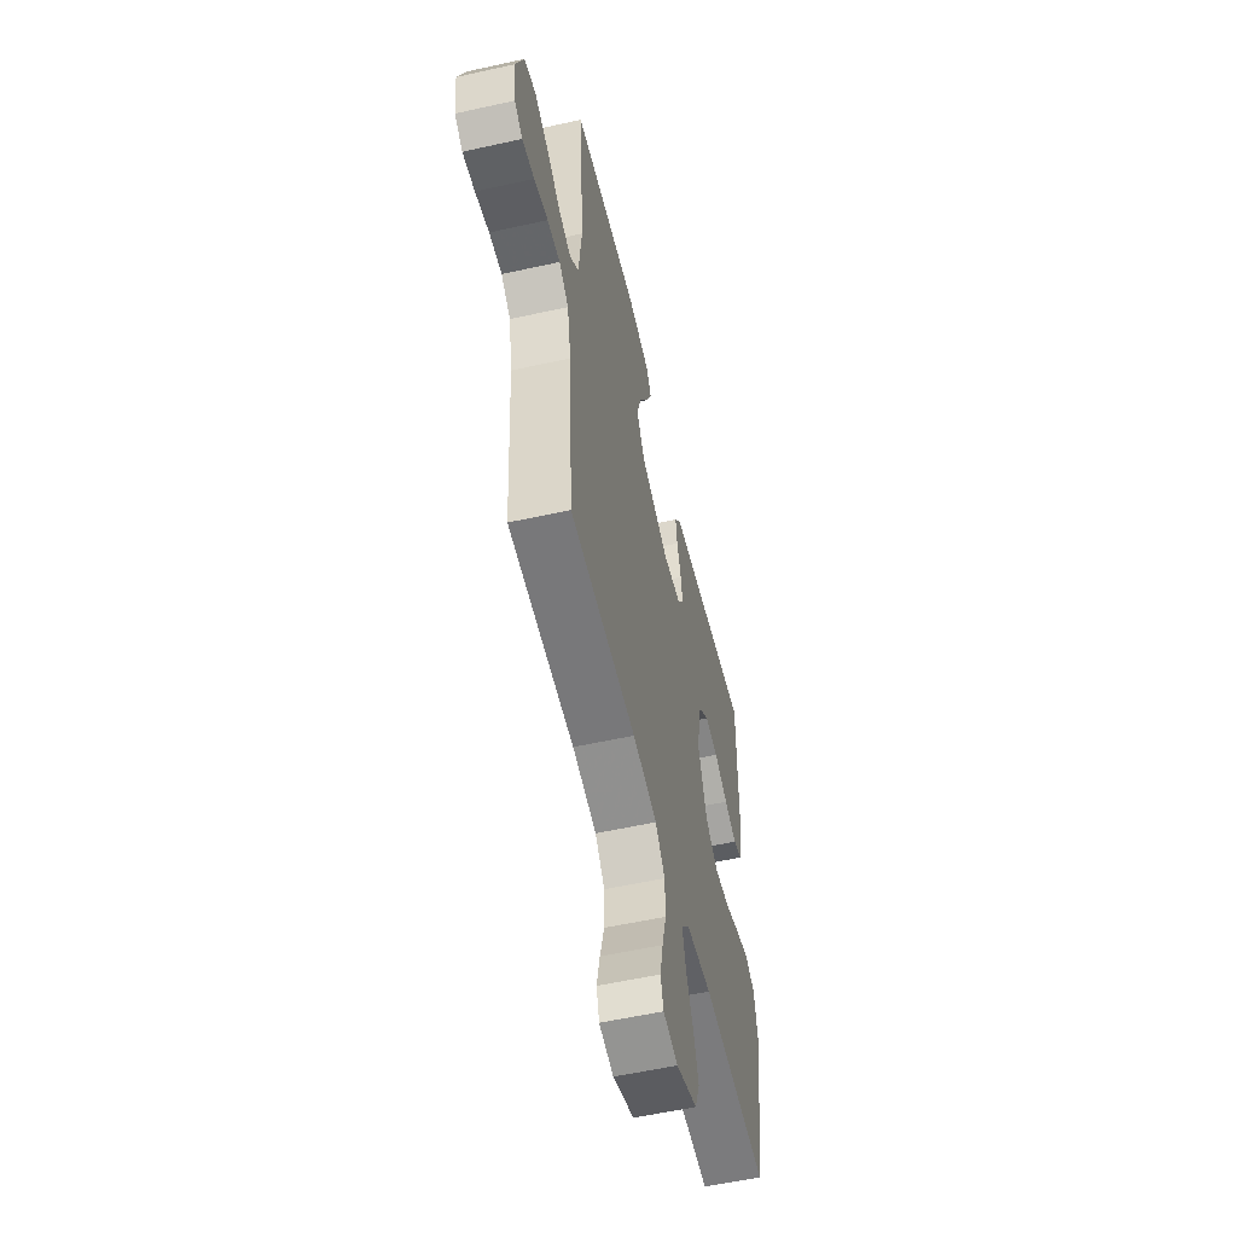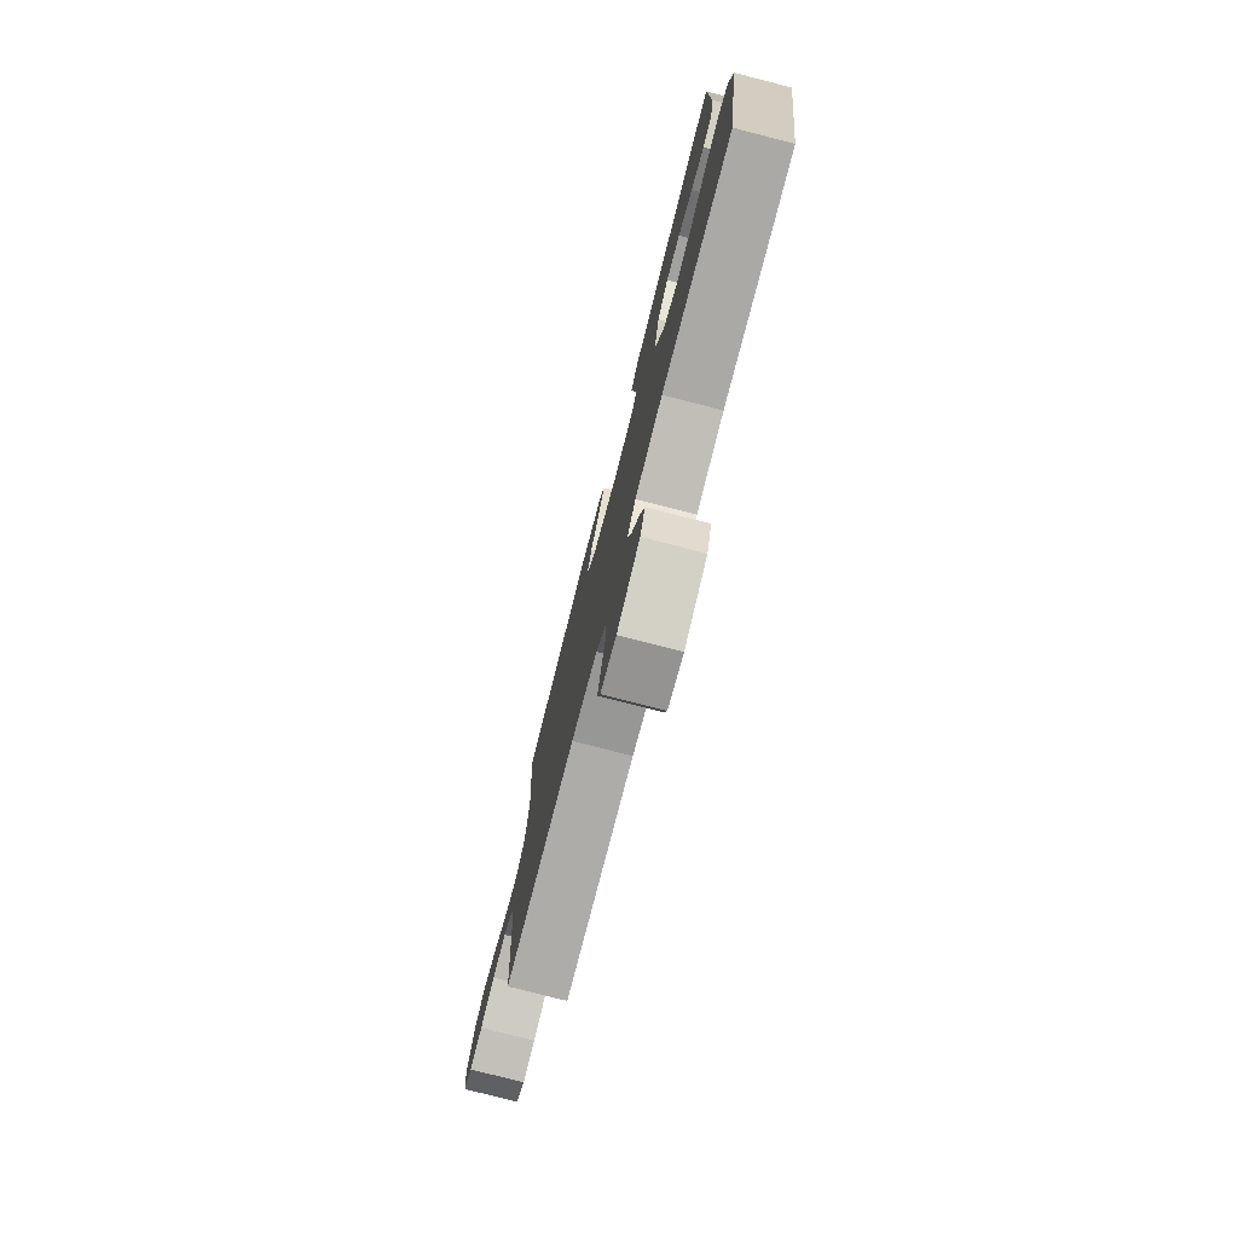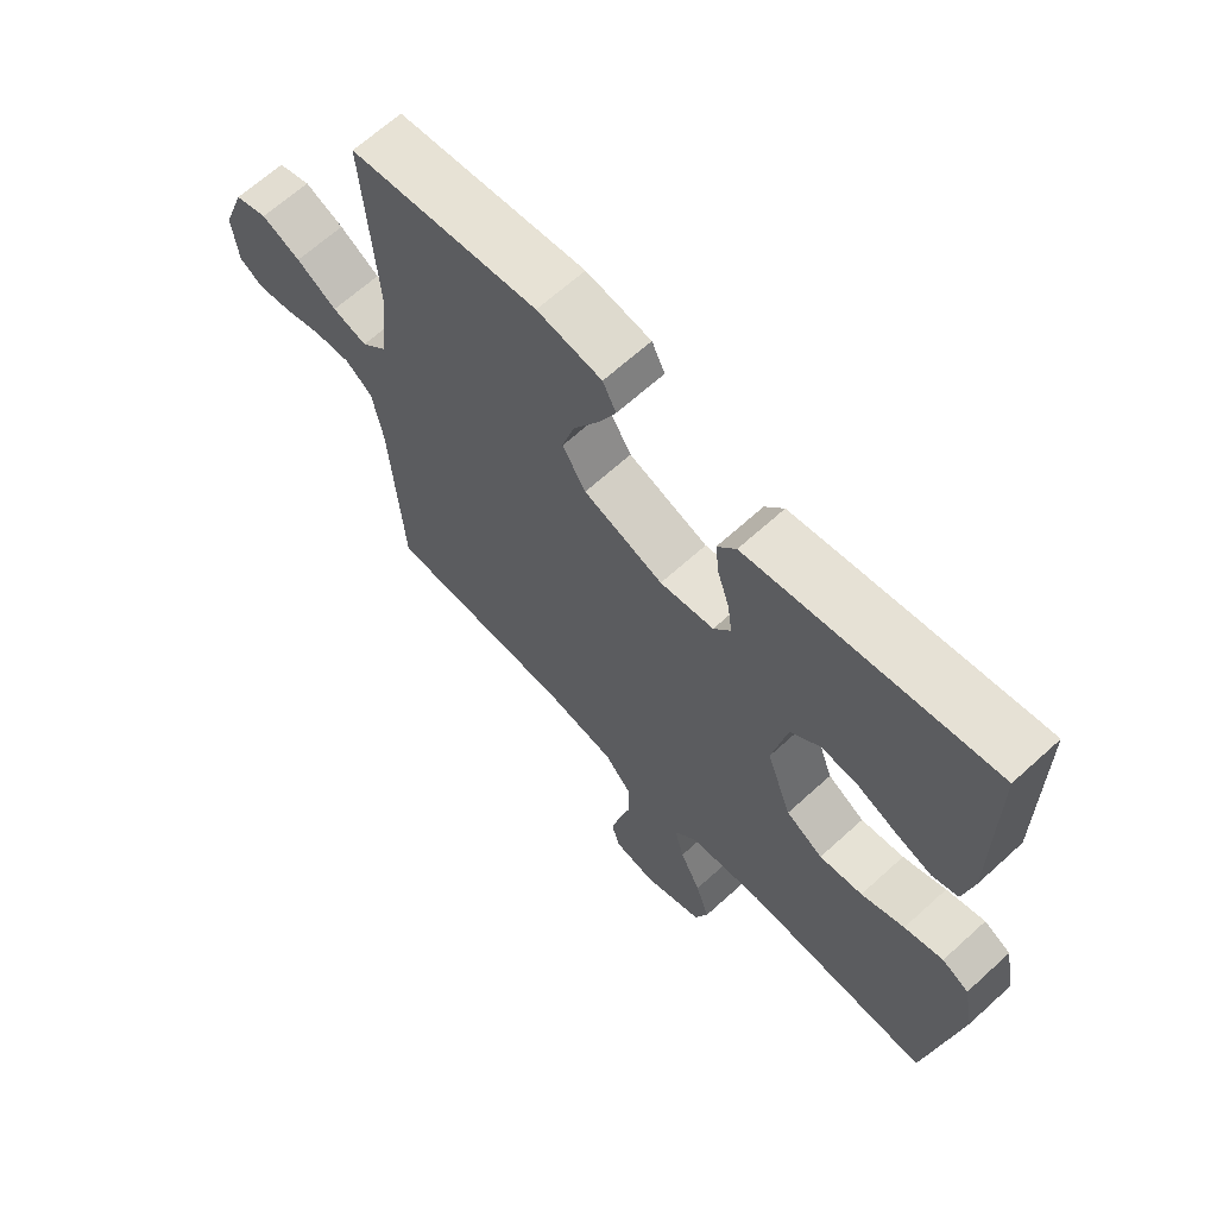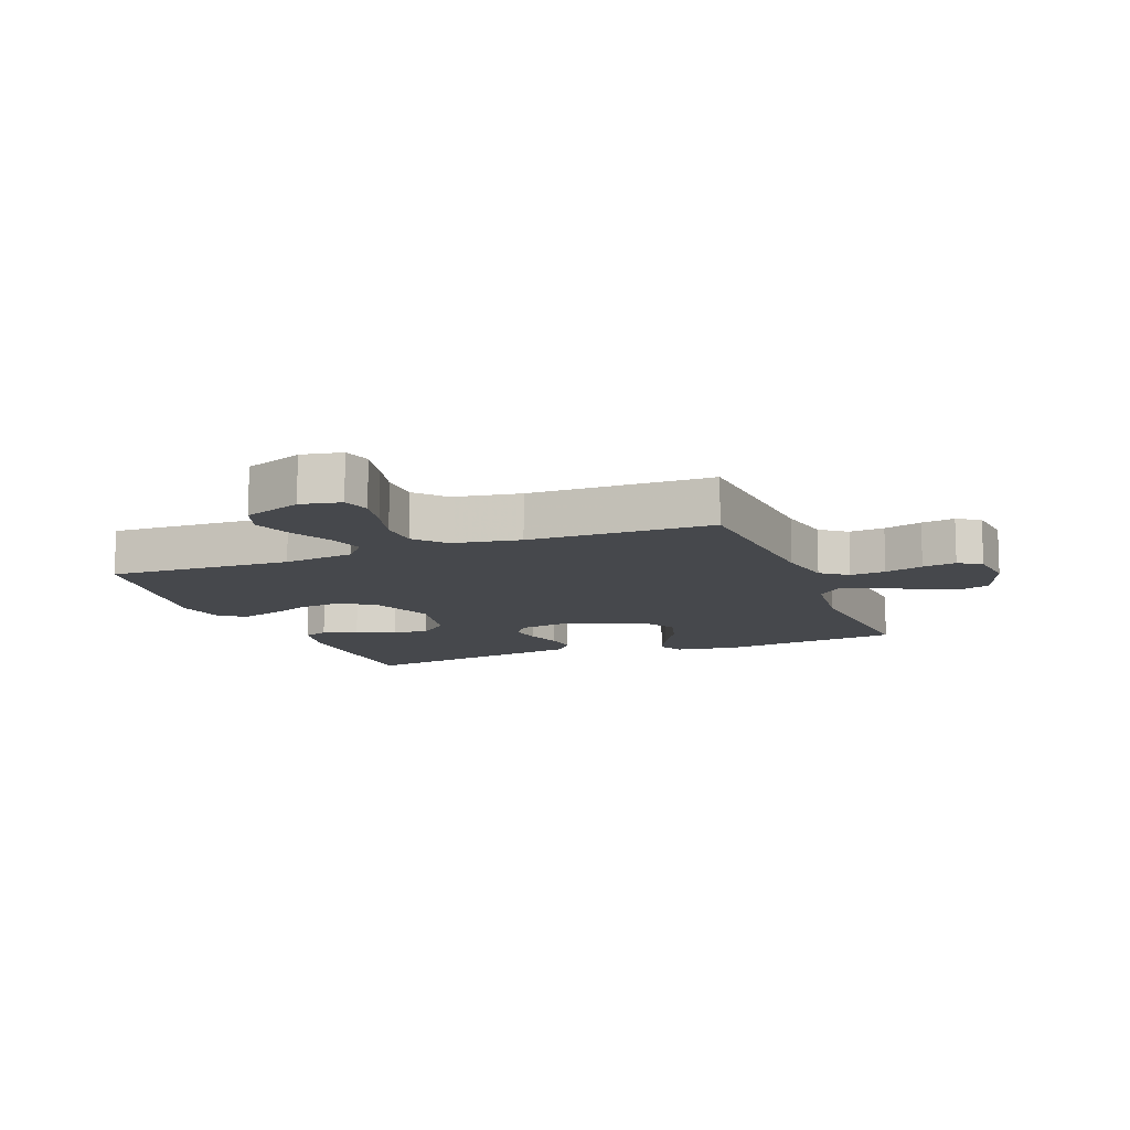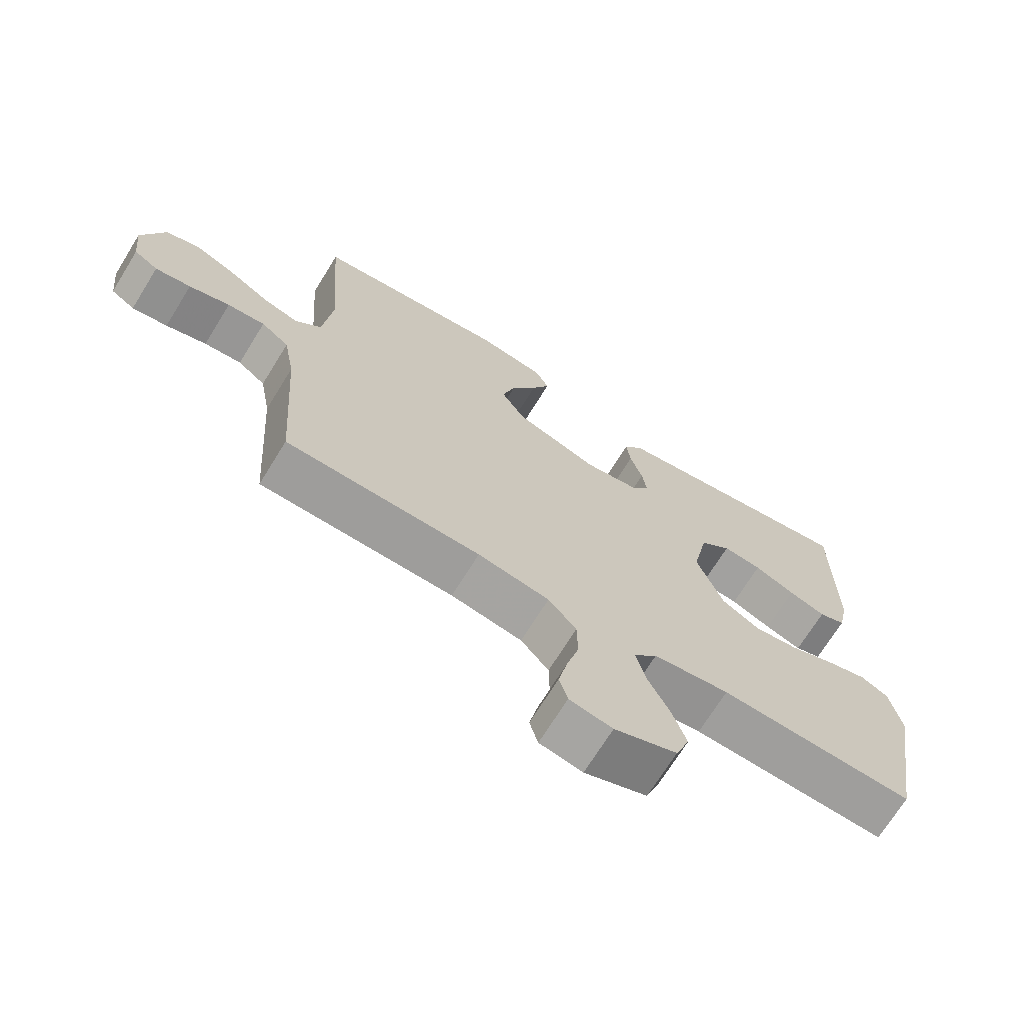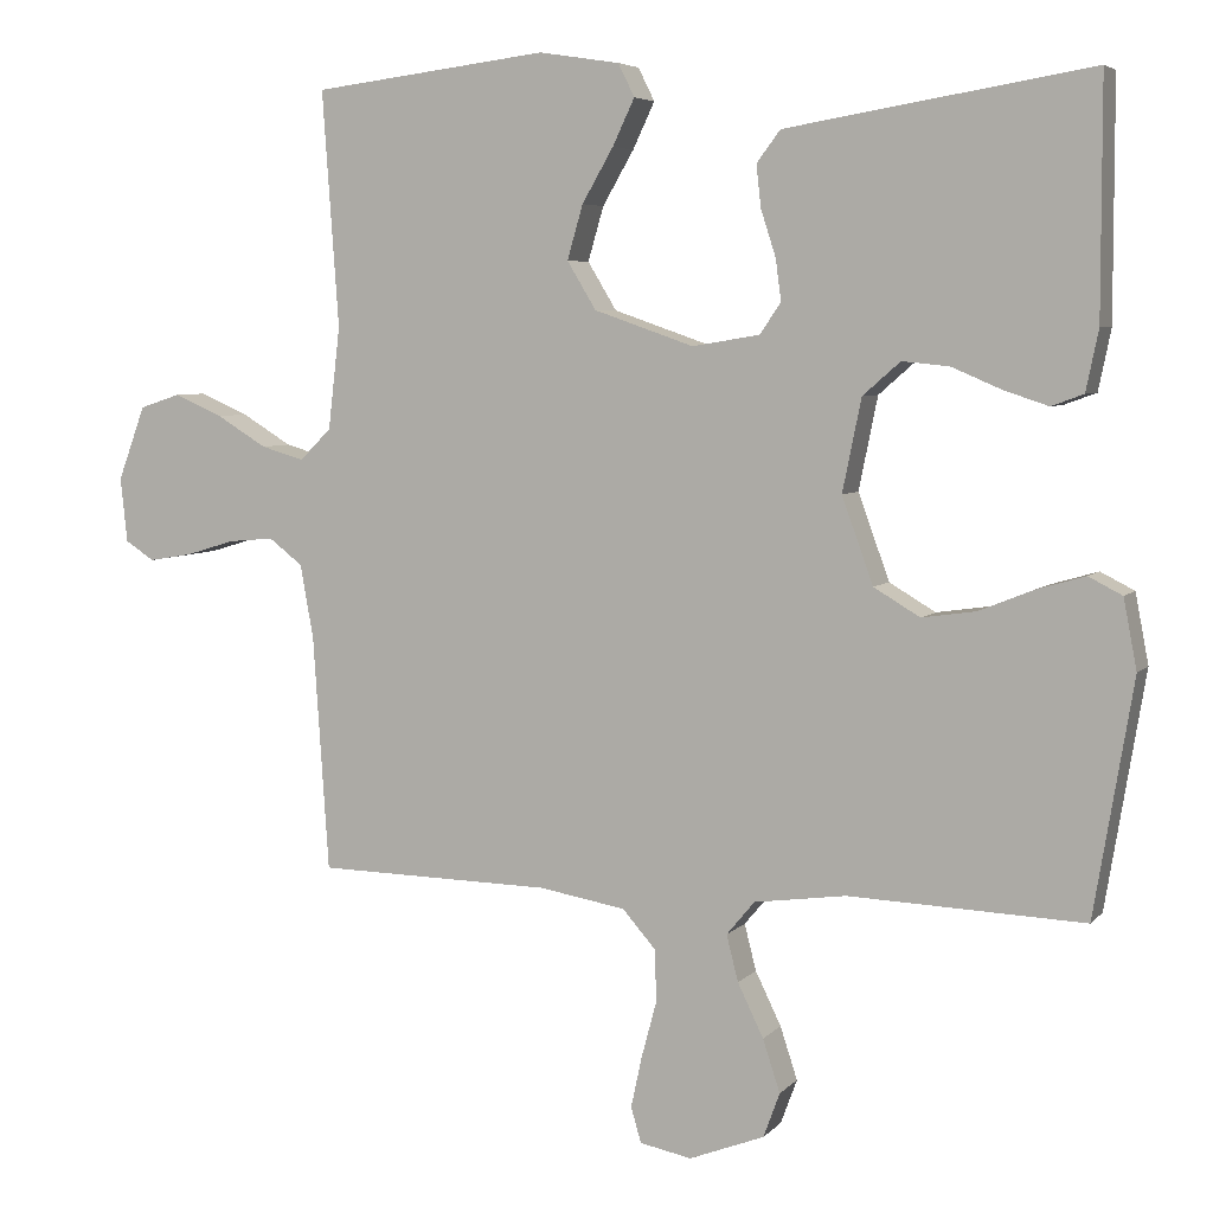
<metadata>
{"format":"obj","ext":"obj","renderer":"f3d","projection":"perspective","resolution":1024,"background":"white","views":[{"elev":-56.4,"azim":-76.9,"up":"+Z"},{"elev":-77.9,"azim":75.6,"up":"+Z"},{"elev":65.5,"azim":47.5,"up":"+Z"},{"elev":-11.4,"azim":-158.7,"up":"+Y"},{"elev":-70.1,"azim":-31.7,"up":"+Z"},{"elev":5.4,"azim":21.3,"up":"+Z"}]}
</metadata>
<code>
v 0.5 0.07 0.5
v 0.5 0.07 0.2
v 0.484 0.07 0.123
v 0.443 0.07 0.108
v 0.386 0.07 0.127
v 0.323 0.07 0.154
v 0.263 0.07 0.16
v 0.215 0.07 0.118
v 0.191 0.07 0
v 0.231 0.07 -0.11
v 0.29 0.07 -0.145
v 0.359 0.07 -0.135
v 0.428 0.07 -0.107
v 0.49 0.07 -0.089
v 0.533 0.07 -0.111
v 0.55 0.07 -0.2
v 0.5 0.07 -0.5
v 0.2 0.07 -0.488
v 0.083 0.07 -0.504
v 0.047 0.07 -0.547
v 0.062 0.07 -0.606
v 0.095 0.07 -0.674
v 0.117 0.07 -0.741
v 0.096 0.07 -0.798
v 0 0.07 -0.835
v -0.066 0.07 -0.822
v -0.079 0.07 -0.777
v -0.065 0.07 -0.712
v -0.046 0.07 -0.641
v -0.047 0.07 -0.574
v -0.09 0.07 -0.525
v -0.2 0.07 -0.506
v -0.5 0.07 -0.5
v -0.52 0.07 -0.2
v -0.537 0.07 -0.106
v -0.58 0.07 -0.073
v -0.638 0.07 -0.078
v -0.701 0.07 -0.097
v -0.756 0.07 -0.106
v -0.793 0.07 -0.082
v -0.802 0.07 0
v -0.767 0.07 0.095
v -0.715 0.07 0.112
v -0.653 0.07 0.085
v -0.589 0.07 0.046
v -0.534 0.07 0.03
v -0.494 0.07 0.07
v -0.479 0.07 0.2
v -0.5 0.07 0.5
v -0.2 0.07 0.537
v -0.097 0.07 0.521
v -0.076 0.07 0.479
v -0.104 0.07 0.42
v -0.144 0.07 0.351
v -0.164 0.07 0.282
v -0.127 0.07 0.221
v 0 0.07 0.177
v 0.086 0.07 0.191
v 0.113 0.07 0.23
v 0.106 0.07 0.283
v 0.087 0.07 0.342
v 0.081 0.07 0.396
v 0.111 0.07 0.436
v 0.2 0.07 0.451
v 0.5 0 0.5
v 0.5 0 0.2
v 0.484 0 0.123
v 0.443 0 0.108
v 0.386 0 0.127
v 0.323 0 0.154
v 0.263 0 0.16
v 0.215 0 0.118
v 0.191 0 0
v 0.231 0 -0.11
v 0.29 0 -0.145
v 0.359 0 -0.135
v 0.428 0 -0.107
v 0.49 0 -0.089
v 0.533 0 -0.111
v 0.55 0 -0.2
v 0.5 0 -0.5
v 0.2 0 -0.488
v 0.083 0 -0.504
v 0.047 0 -0.547
v 0.062 0 -0.606
v 0.095 0 -0.674
v 0.117 0 -0.741
v 0.096 0 -0.798
v 0 0 -0.835
v -0.066 0 -0.822
v -0.079 0 -0.777
v -0.065 0 -0.712
v -0.046 0 -0.641
v -0.047 0 -0.574
v -0.09 0 -0.525
v -0.2 0 -0.506
v -0.5 0 -0.5
v -0.52 0 -0.2
v -0.537 0 -0.106
v -0.58 0 -0.073
v -0.638 0 -0.078
v -0.701 0 -0.097
v -0.756 0 -0.106
v -0.793 0 -0.082
v -0.802 0 0
v -0.767 0 0.095
v -0.715 0 0.112
v -0.653 0 0.085
v -0.589 0 0.046
v -0.534 0 0.03
v -0.494 0 0.07
v -0.479 0 0.2
v -0.5 0 0.5
v -0.2 0 0.537
v -0.097 0 0.521
v -0.076 0 0.479
v -0.104 0 0.42
v -0.144 0 0.351
v -0.164 0 0.282
v -0.127 0 0.221
v 0 0 0.177
v 0.086 0 0.191
v 0.113 0 0.23
v 0.106 0 0.283
v 0.087 0 0.342
v 0.081 0 0.396
v 0.111 0 0.436
v 0.2 0 0.451
f 4 5 6
f 3 4 6
f 2 3 6
f 1 2 6
f 64 1 6
f 63 64 6
f 62 63 6
f 61 62 6
f 60 61 6
f 59 60 6 7
f 58 59 7 8
f 57 58 8 9
f 56 57 9 10
f 52 53 54
f 51 52 54
f 50 51 54
f 49 50 54
f 48 49 54
f 47 48 54 55
f 46 47 55 56
f 43 44 45
f 42 43 45
f 41 42 45
f 40 41 45
f 39 40 45
f 38 39 45
f 37 38 45
f 36 37 45 46
f 46 56 10
f 36 46 10
f 35 36 10
f 32 33 34
f 35 10 11
f 34 35 11
f 32 34 11
f 31 32 11
f 27 28 29
f 26 27 29
f 25 26 29
f 24 25 29
f 23 24 29
f 22 23 29
f 21 22 29
f 20 21 29 30
f 31 11 12
f 30 31 12
f 20 30 12
f 19 20 12
f 16 17 18
f 16 18 19
f 15 16 19
f 14 15 19
f 13 14 19
f 12 13 19
f 70 69 68
f 70 68 67
f 70 67 66
f 70 66 65
f 70 65 128
f 70 128 127
f 70 127 126
f 70 126 125
f 70 125 124
f 71 70 124 123
f 72 71 123 122
f 73 72 122 121
f 74 73 121 120
f 118 117 116
f 118 116 115
f 118 115 114
f 118 114 113
f 118 113 112
f 119 118 112 111
f 120 119 111 110
f 109 108 107
f 109 107 106
f 109 106 105
f 109 105 104
f 109 104 103
f 109 103 102
f 109 102 101
f 110 109 101 100
f 74 120 110
f 74 110 100
f 74 100 99
f 98 97 96
f 75 74 99
f 75 99 98
f 75 98 96
f 75 96 95
f 93 92 91
f 93 91 90
f 93 90 89
f 93 89 88
f 93 88 87
f 93 87 86
f 93 86 85
f 94 93 85 84
f 76 75 95
f 76 95 94
f 76 94 84
f 76 84 83
f 82 81 80
f 83 82 80
f 83 80 79
f 83 79 78
f 83 78 77
f 83 77 76
f 1 65 66 2
f 2 66 67 3
f 3 67 68 4
f 4 68 69 5
f 5 69 70 6
f 6 70 71 7
f 7 71 72 8
f 8 72 73 9
f 9 73 74 10
f 10 74 75 11
f 11 75 76 12
f 12 76 77 13
f 13 77 78 14
f 14 78 79 15
f 15 79 80 16
f 16 80 81 17
f 17 81 82 18
f 18 82 83 19
f 19 83 84 20
f 20 84 85 21
f 21 85 86 22
f 22 86 87 23
f 23 87 88 24
f 24 88 89 25
f 25 89 90 26
f 26 90 91 27
f 27 91 92 28
f 28 92 93 29
f 29 93 94 30
f 30 94 95 31
f 31 95 96 32
f 32 96 97 33
f 33 97 98 34
f 34 98 99 35
f 35 99 100 36
f 36 100 101 37
f 37 101 102 38
f 38 102 103 39
f 39 103 104 40
f 40 104 105 41
f 41 105 106 42
f 42 106 107 43
f 43 107 108 44
f 44 108 109 45
f 45 109 110 46
f 46 110 111 47
f 47 111 112 48
f 48 112 113 49
f 49 113 114 50
f 50 114 115 51
f 51 115 116 52
f 52 116 117 53
f 53 117 118 54
f 54 118 119 55
f 55 119 120 56
f 56 120 121 57
f 57 121 122 58
f 58 122 123 59
f 59 123 124 60
f 60 124 125 61
f 61 125 126 62
f 62 126 127 63
f 63 127 128 64
f 64 128 65 1

</code>
